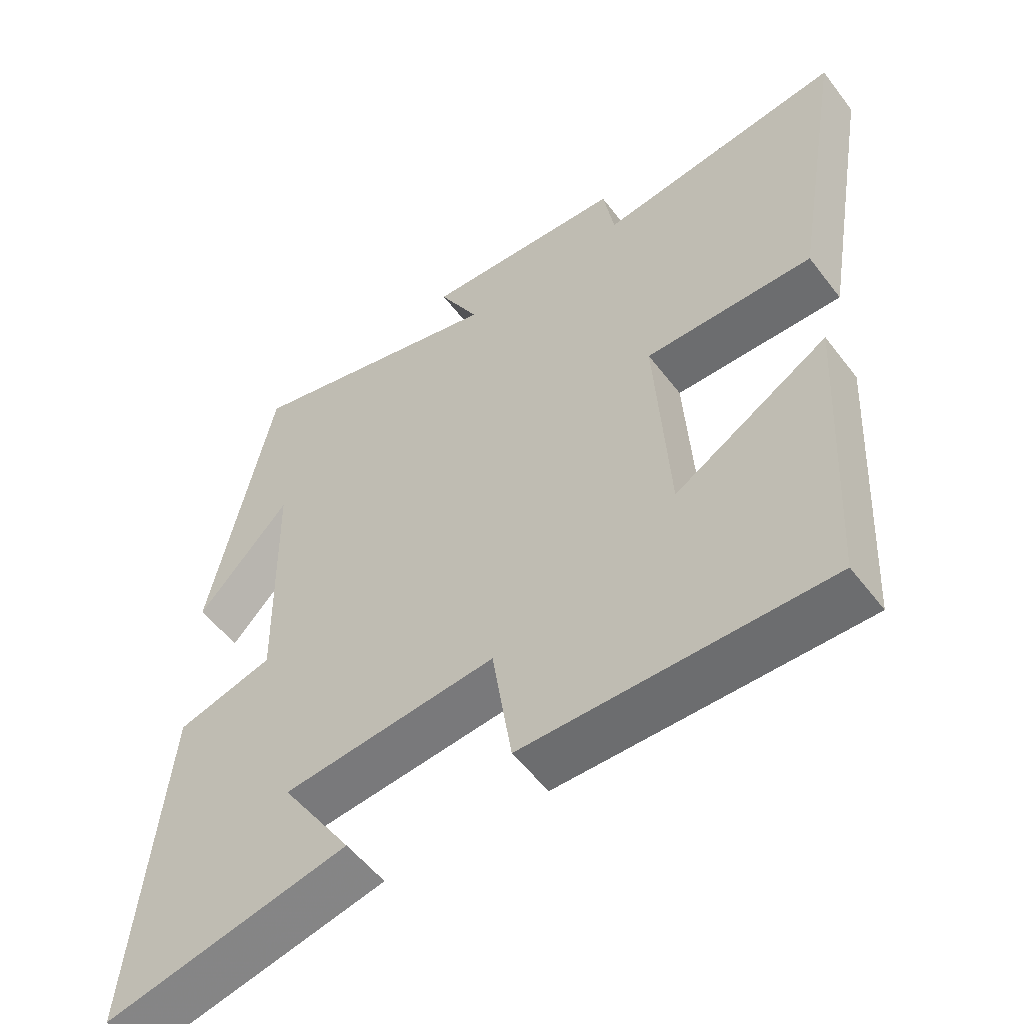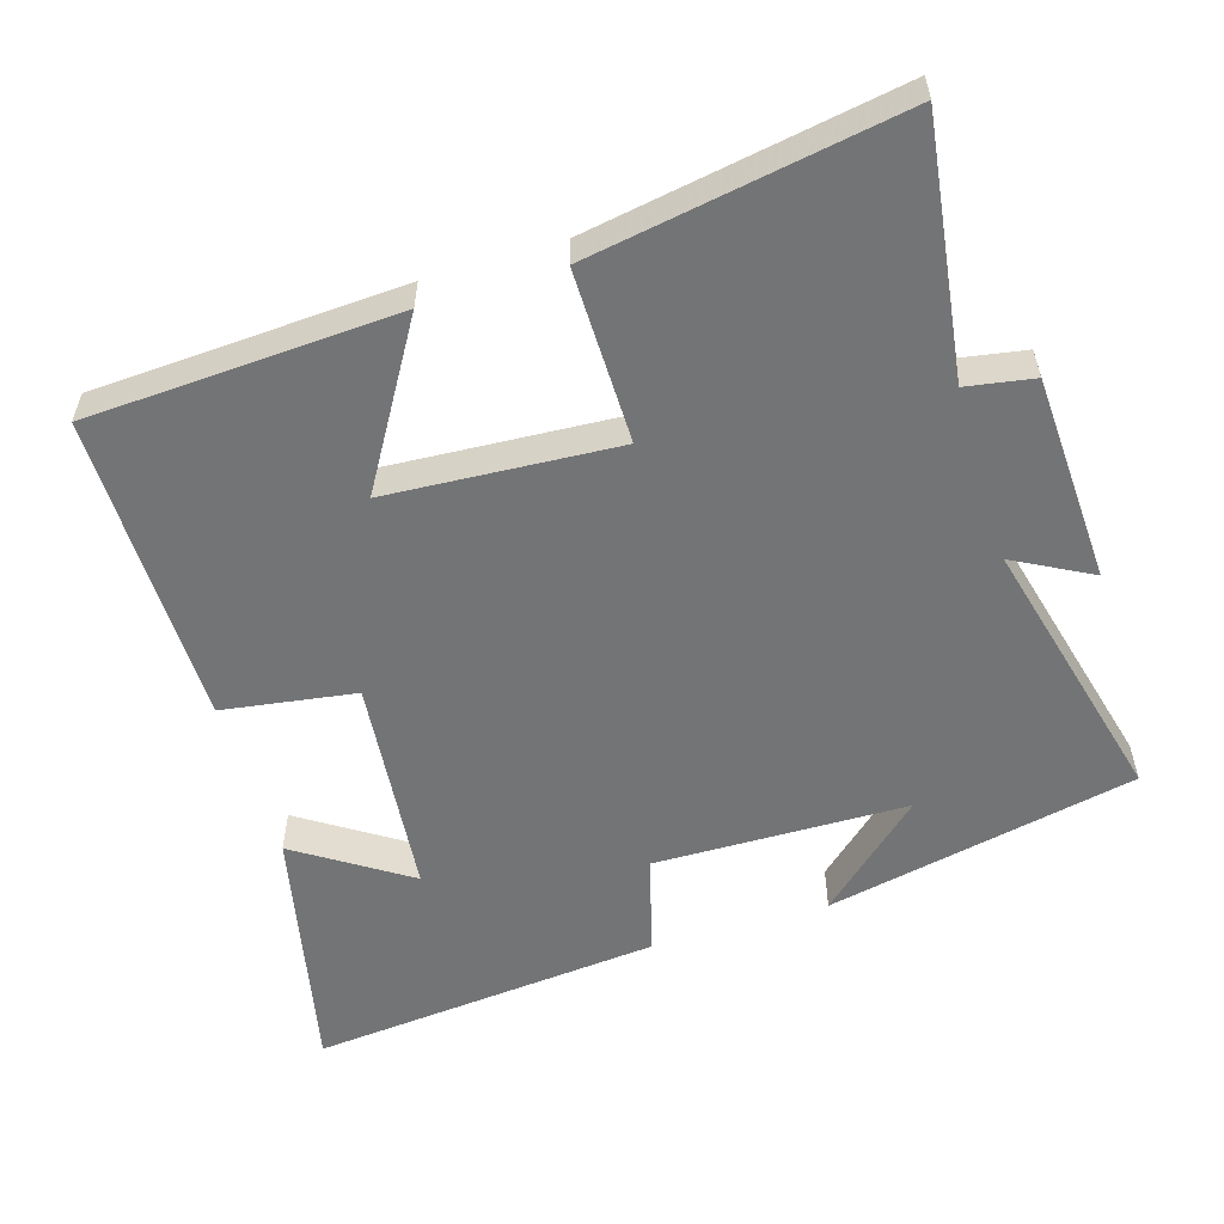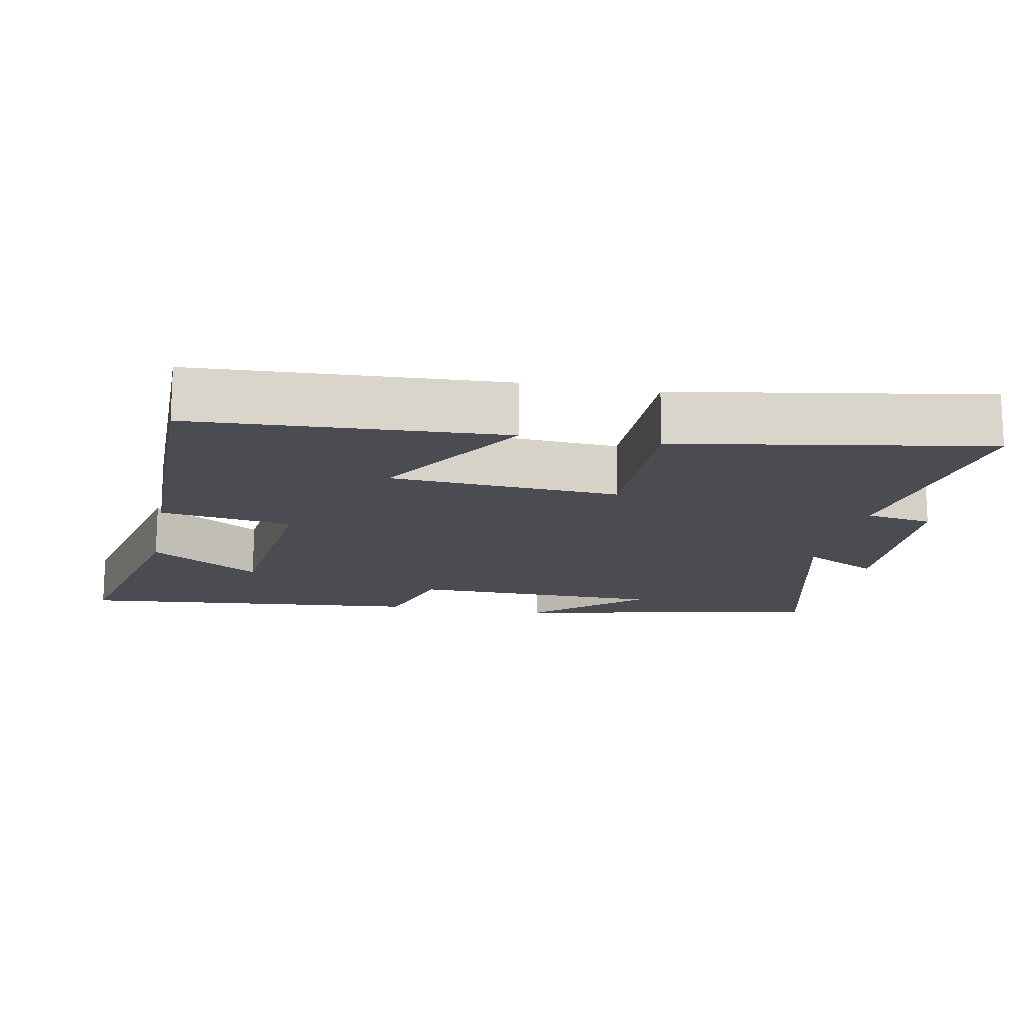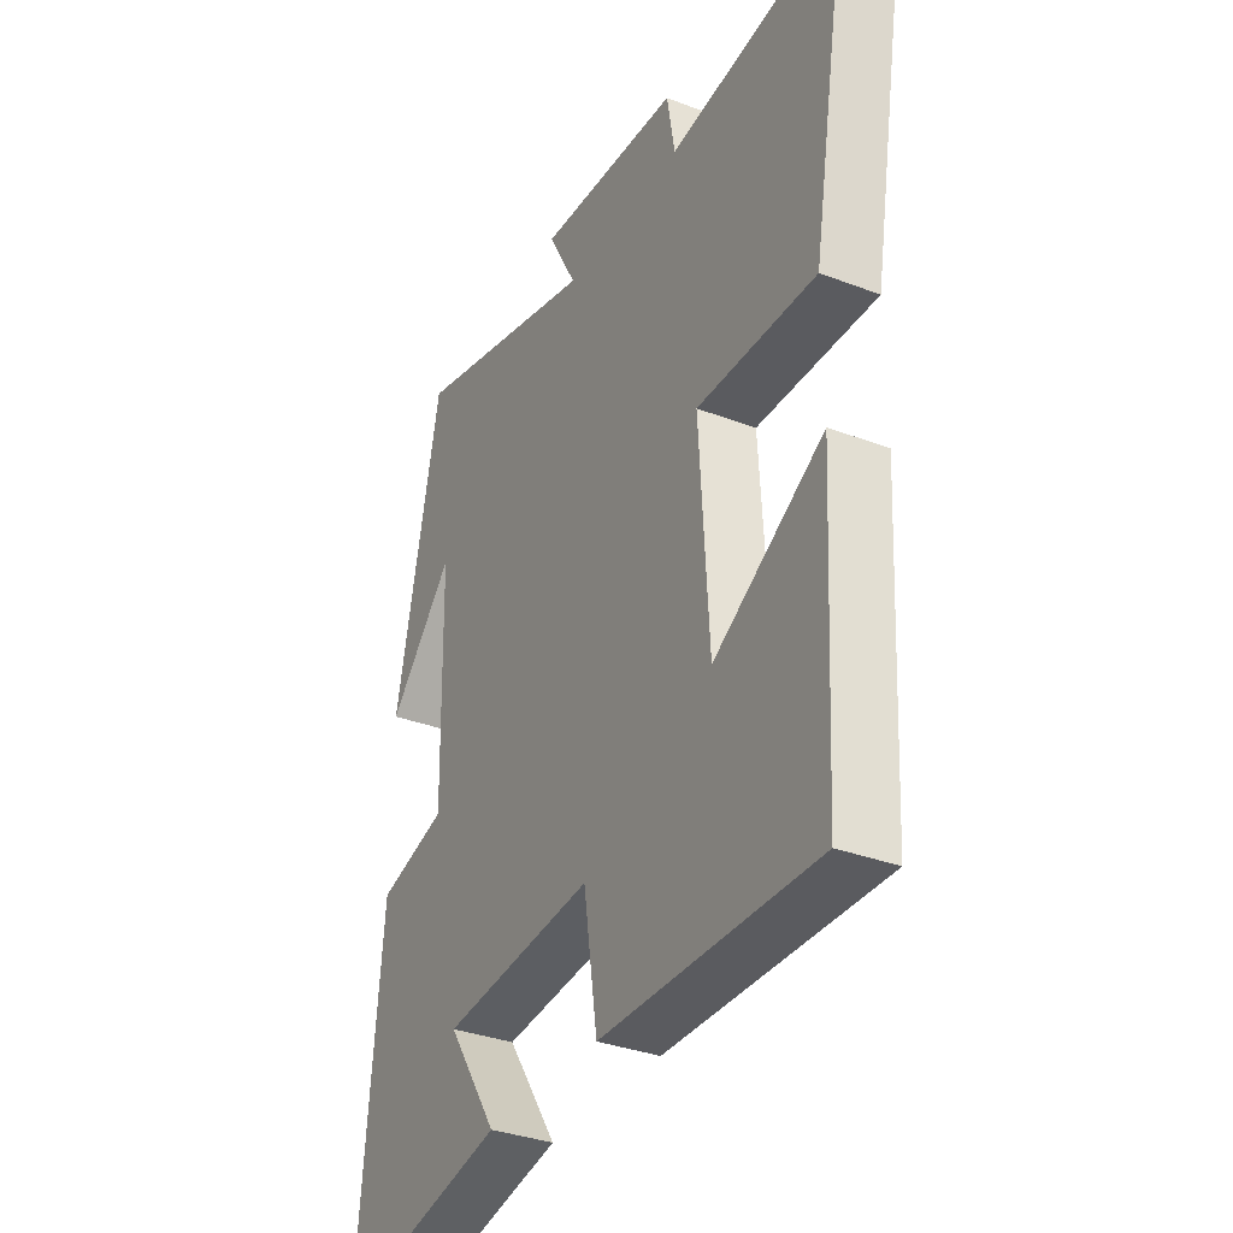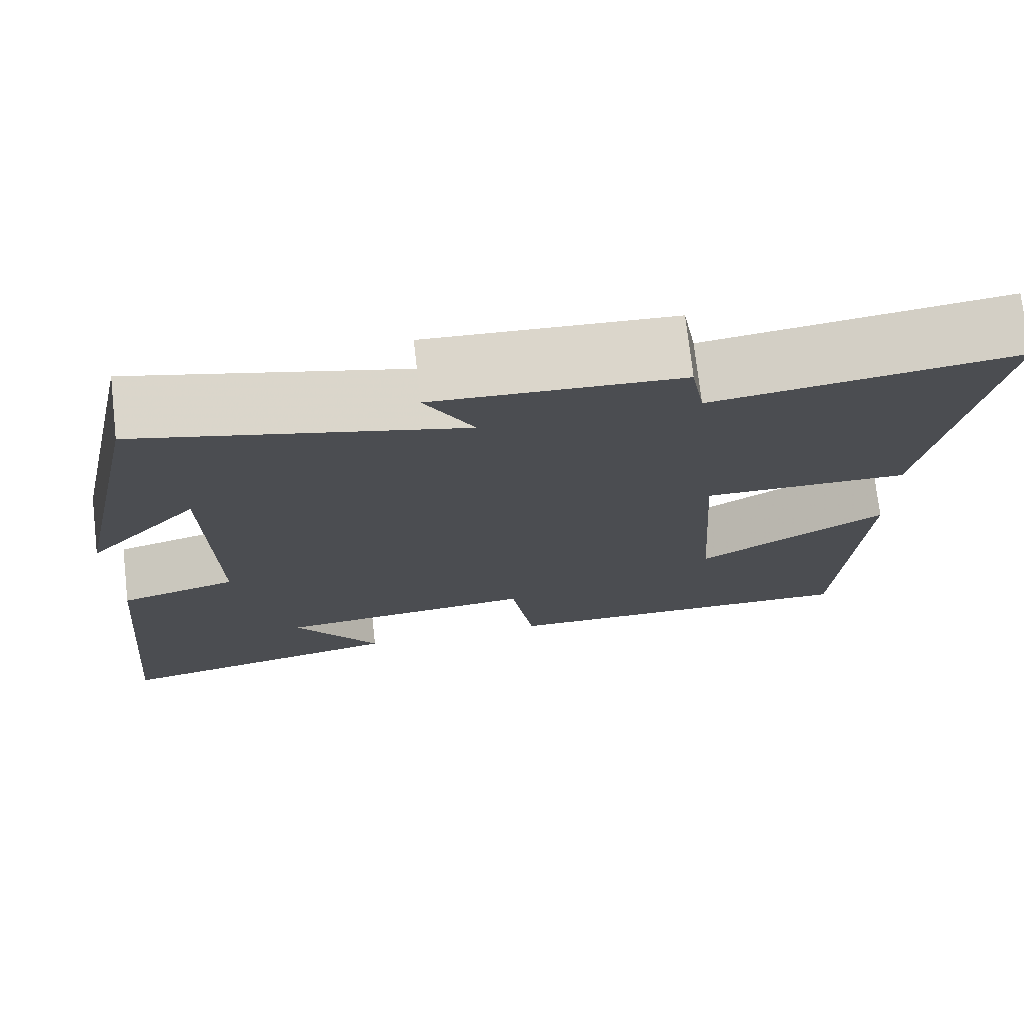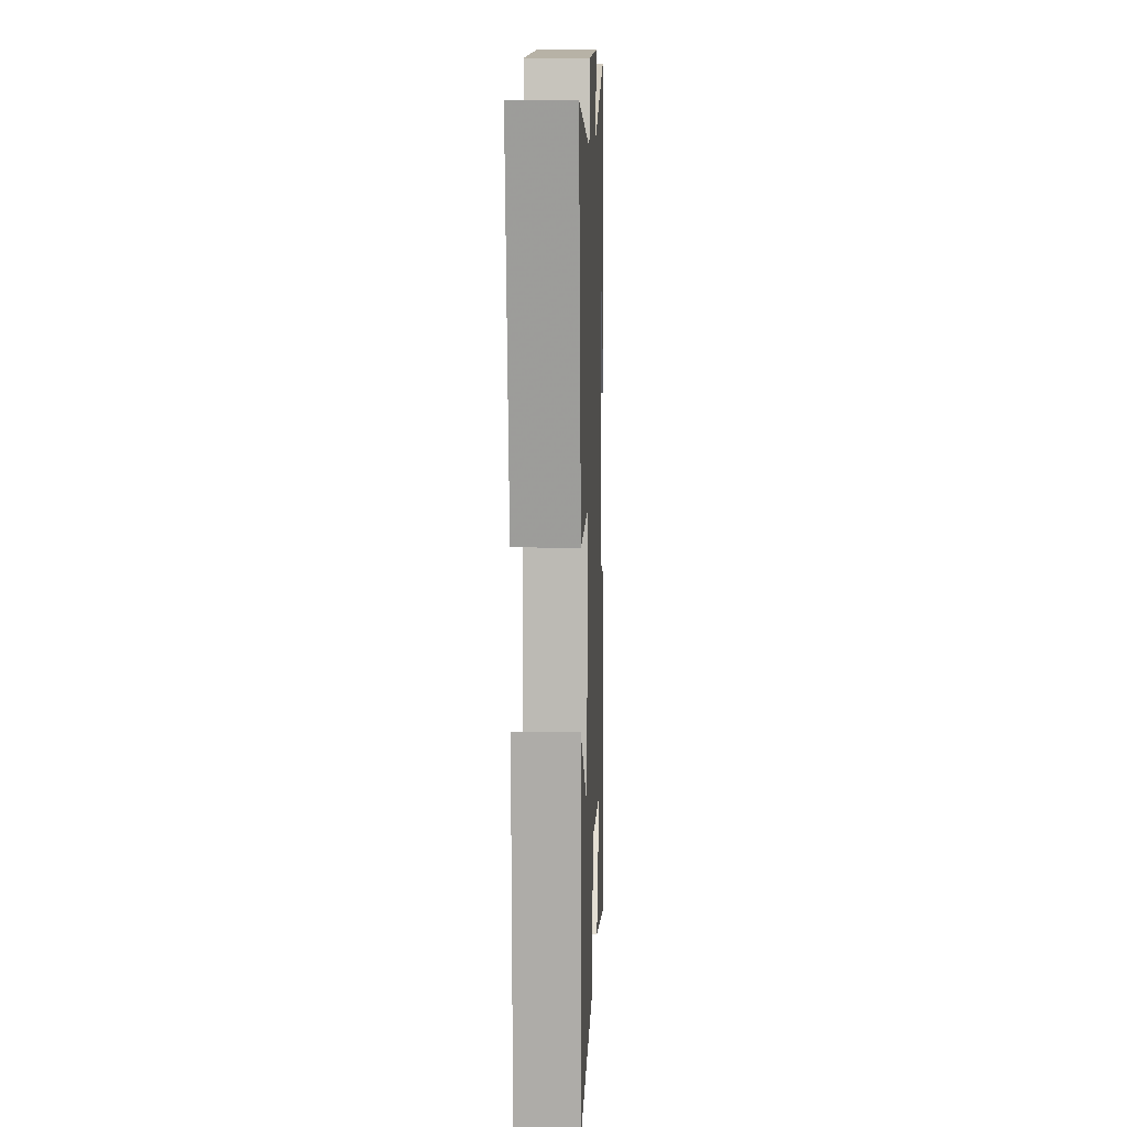
<metadata>
{"format":"obj","ext":"obj","renderer":"f3d","projection":"perspective","resolution":1024,"background":"white","views":[{"elev":-54.2,"azim":-143.5,"up":"+Z"},{"elev":-56.1,"azim":-73.0,"up":"+Y"},{"elev":-15.3,"azim":-101.1,"up":"+Y"},{"elev":-33.6,"azim":-117.6,"up":"+Z"},{"elev":74.4,"azim":173.5,"up":"+Z"},{"elev":9.7,"azim":-87.9,"up":"+Z"}]}
</metadata>
<code>
v -0.477 0.07 -0.504
v -0.5 0.07 -0.071
v -0.277 0.07 -0.205
v -0.257 0.07 0.117
v -0.5 0.07 0.115
v -0.574 0.07 0.549
v -0.219 0.07 0.5
v -0.203 0.07 0.594
v 0.087 0.07 0.608
v 0.029 0.07 0.5
v 0.409 0.07 0.596
v 0.5 0.07 0.161
v 0.367 0.07 0.308
v 0.361 0.07 -0.046
v 0.5 0.07 -0.085
v 0.547 0.07 -0.576
v 0.195 0.07 -0.5
v 0.297 0.07 -0.344
v -0.011 0.07 -0.314
v -0.039 0.07 -0.5
v -0.477 0 -0.504
v -0.5 0 -0.071
v -0.277 0 -0.205
v -0.257 0 0.117
v -0.5 0 0.115
v -0.574 0 0.549
v -0.219 0 0.5
v -0.203 0 0.594
v 0.087 0 0.608
v 0.029 0 0.5
v 0.409 0 0.596
v 0.5 0 0.161
v 0.367 0 0.308
v 0.361 0 -0.046
v 0.5 0 -0.085
v 0.547 0 -0.576
v 0.195 0 -0.5
v 0.297 0 -0.344
v -0.011 0 -0.314
v -0.039 0 -0.5
f 19 20 1
f 15 16 17 18
f 14 15 18 19
f 13 14 19 1
f 11 12 13
f 10 11 13
f 7 8 9 10
f 7 10 13
f 6 7 13
f 5 6 13
f 4 5 13
f 3 4 13
f 1 2 3
f 1 3 13
f 21 40 39
f 38 37 36 35
f 39 38 35 34
f 21 39 34 33
f 33 32 31
f 33 31 30
f 30 29 28 27
f 33 30 27
f 33 27 26
f 33 26 25
f 33 25 24
f 33 24 23
f 23 22 21
f 33 23 21
f 1 21 22 2
f 2 22 23 3
f 3 23 24 4
f 4 24 25 5
f 5 25 26 6
f 6 26 27 7
f 7 27 28 8
f 8 28 29 9
f 9 29 30 10
f 10 30 31 11
f 11 31 32 12
f 12 32 33 13
f 13 33 34 14
f 14 34 35 15
f 15 35 36 16
f 16 36 37 17
f 17 37 38 18
f 18 38 39 19
f 19 39 40 20
f 20 40 21 1

</code>
